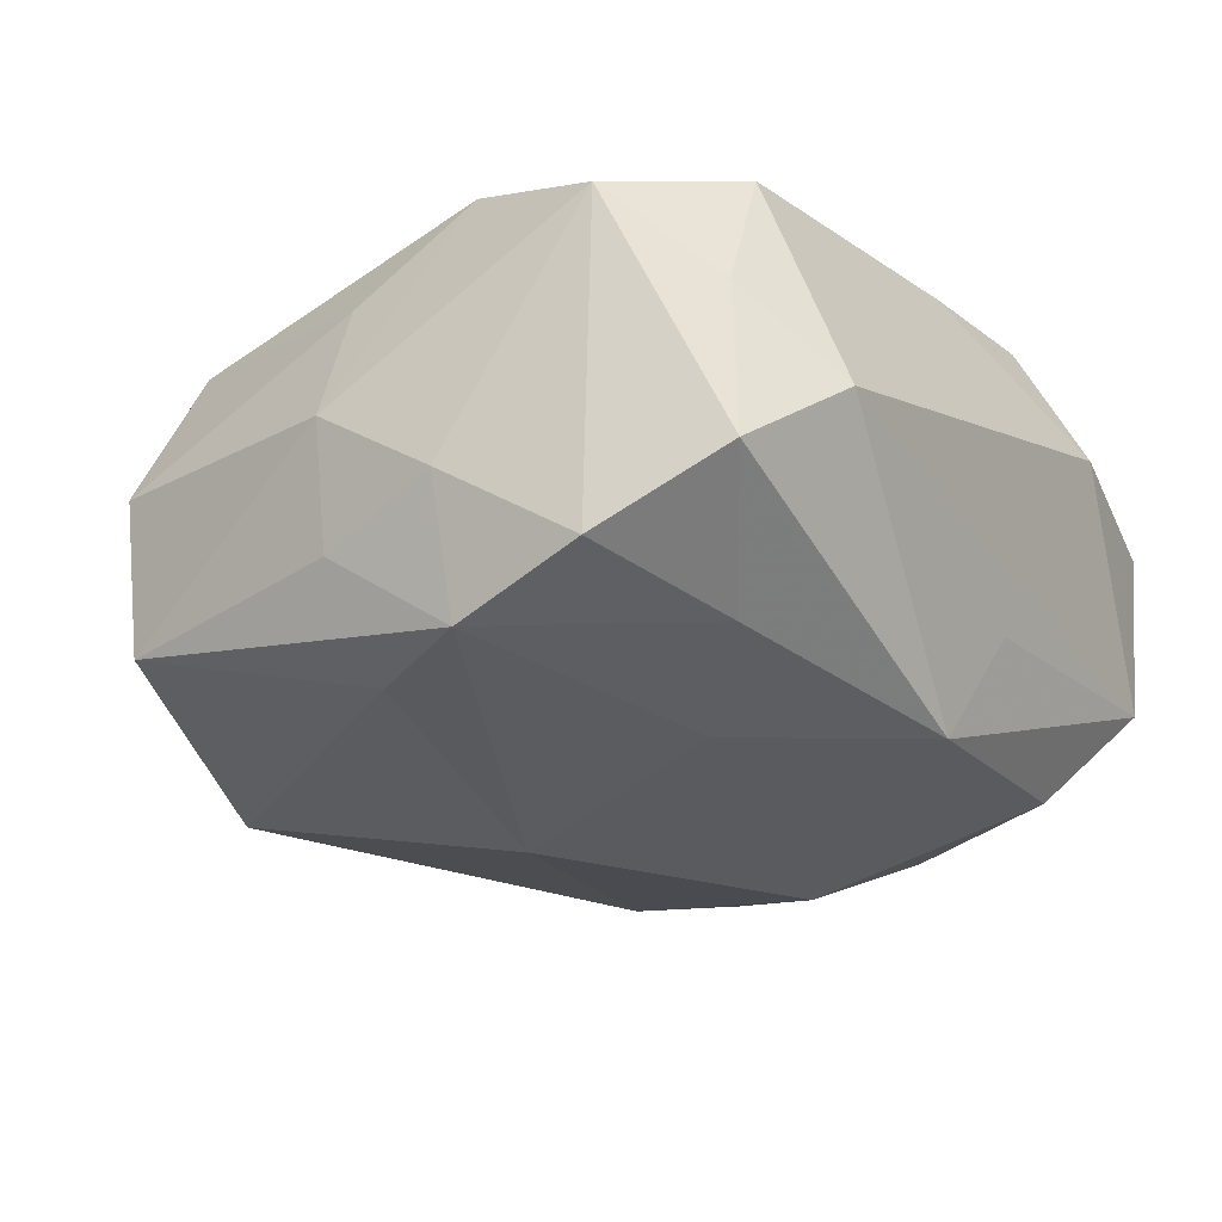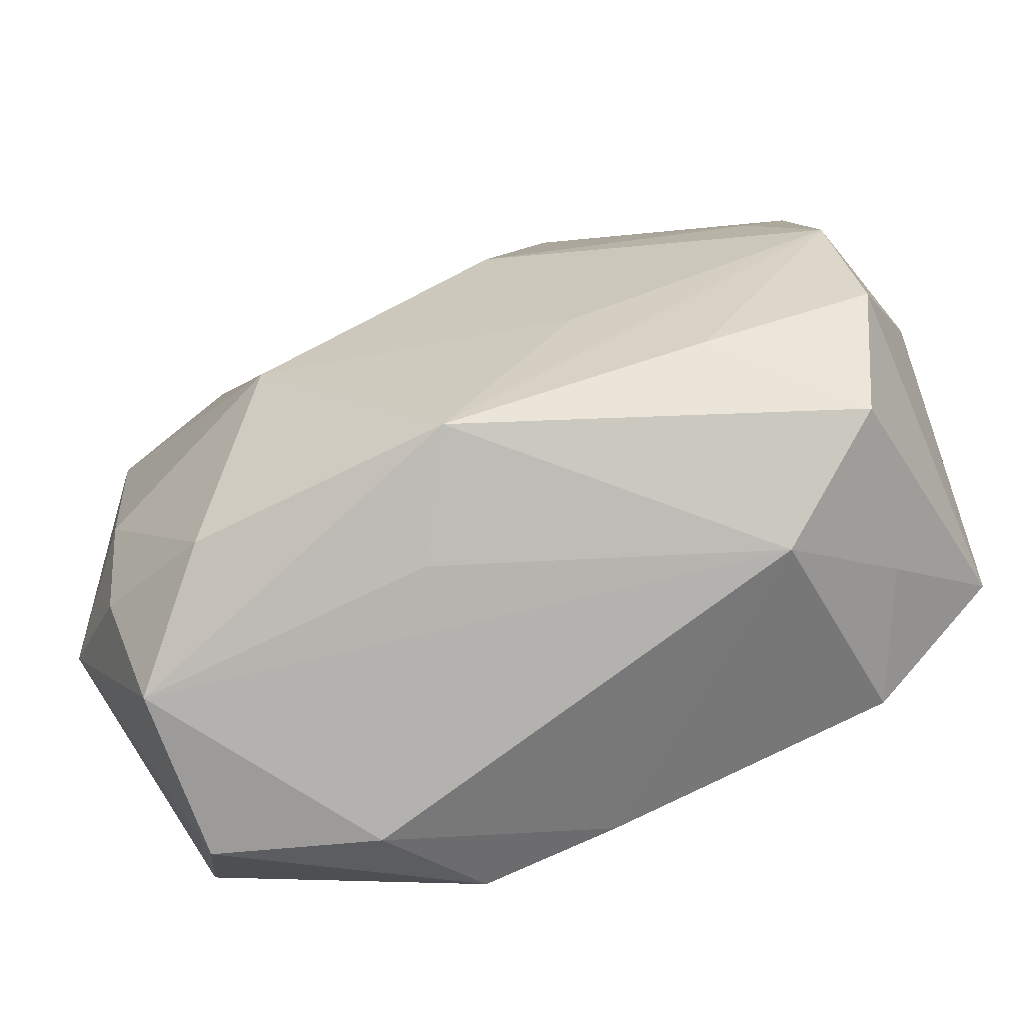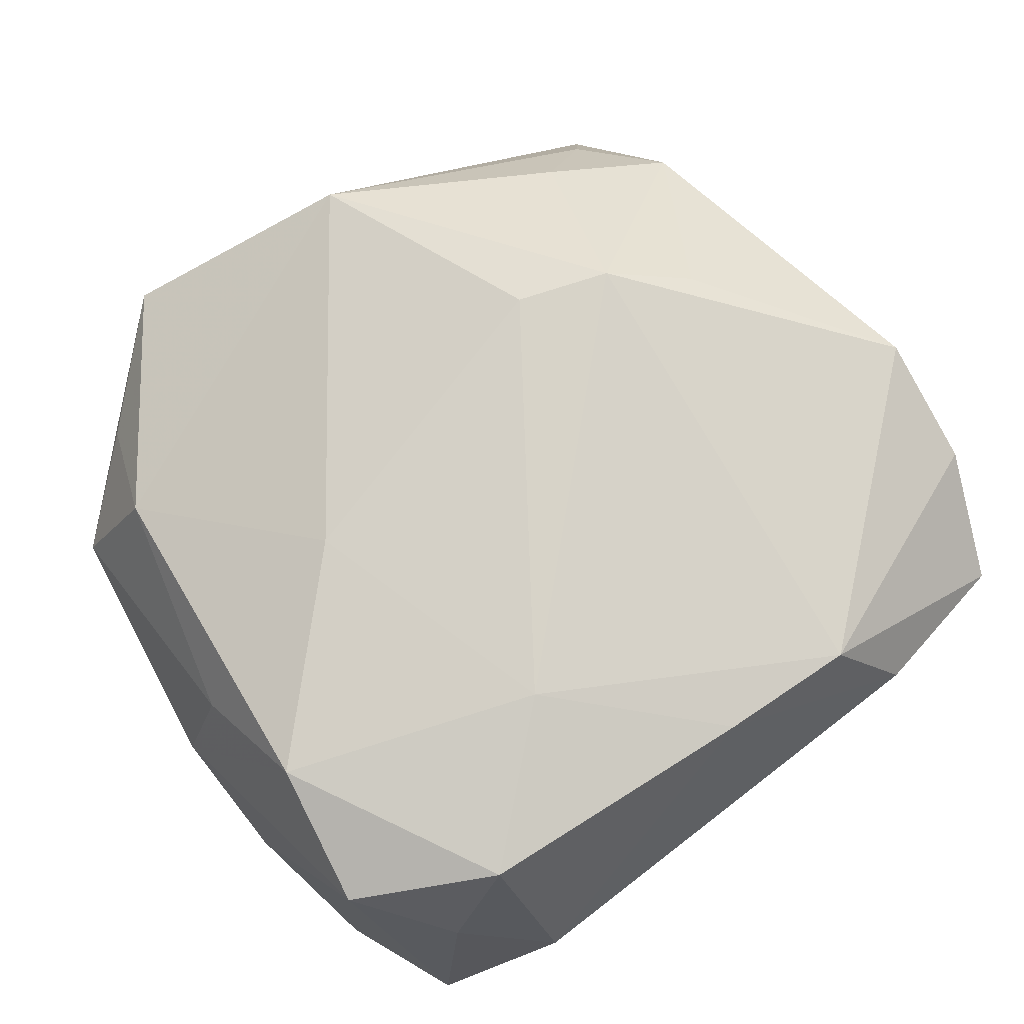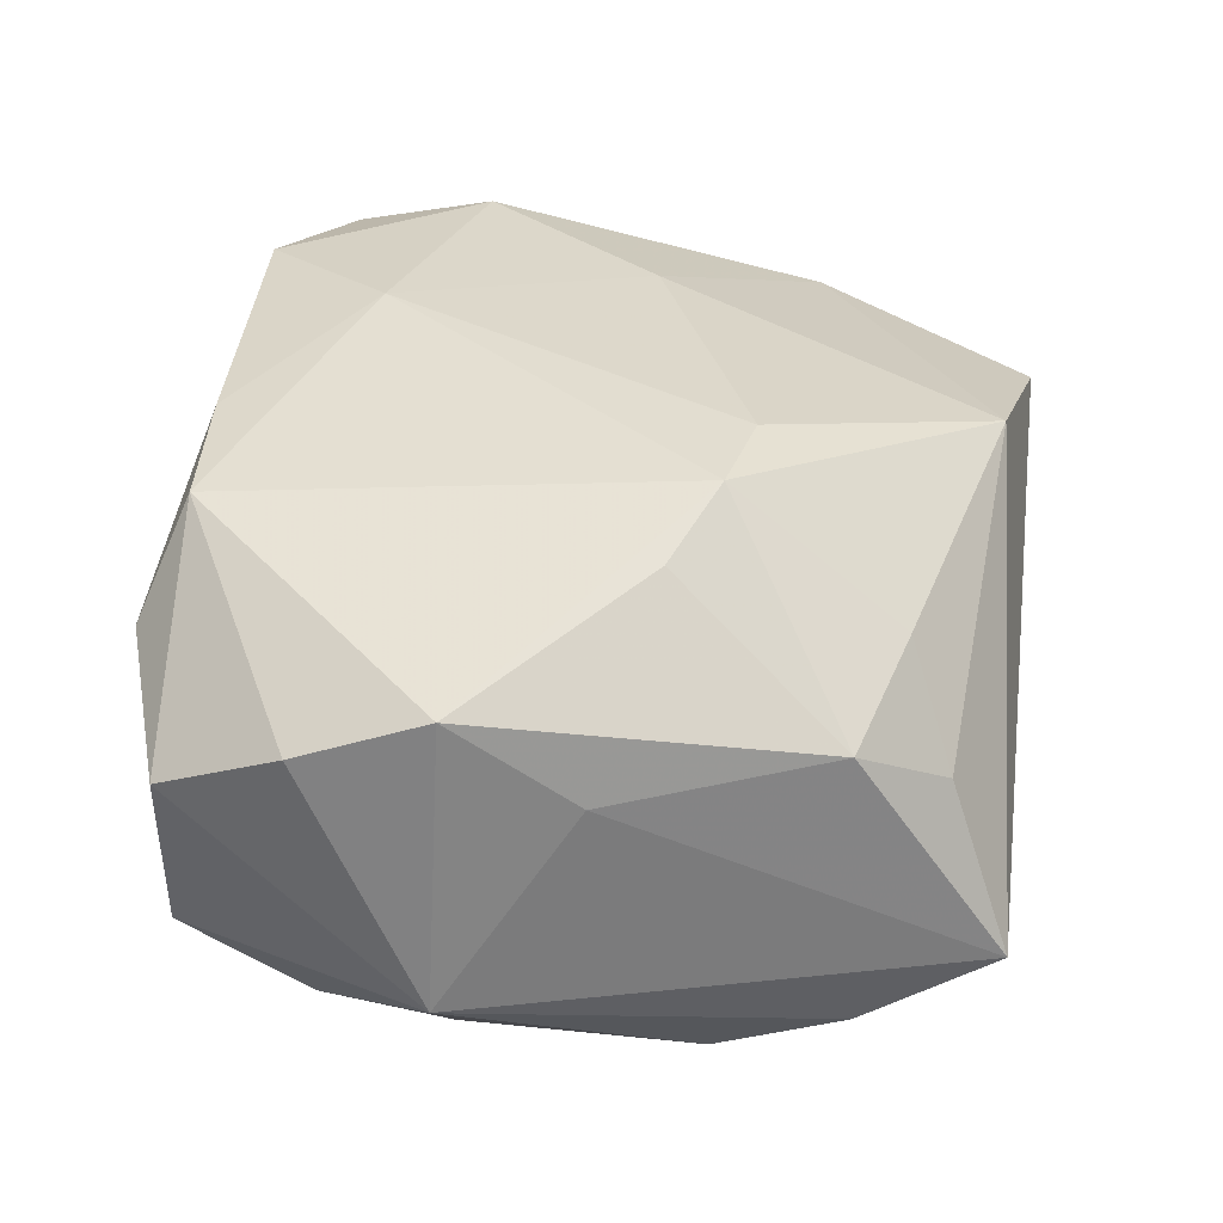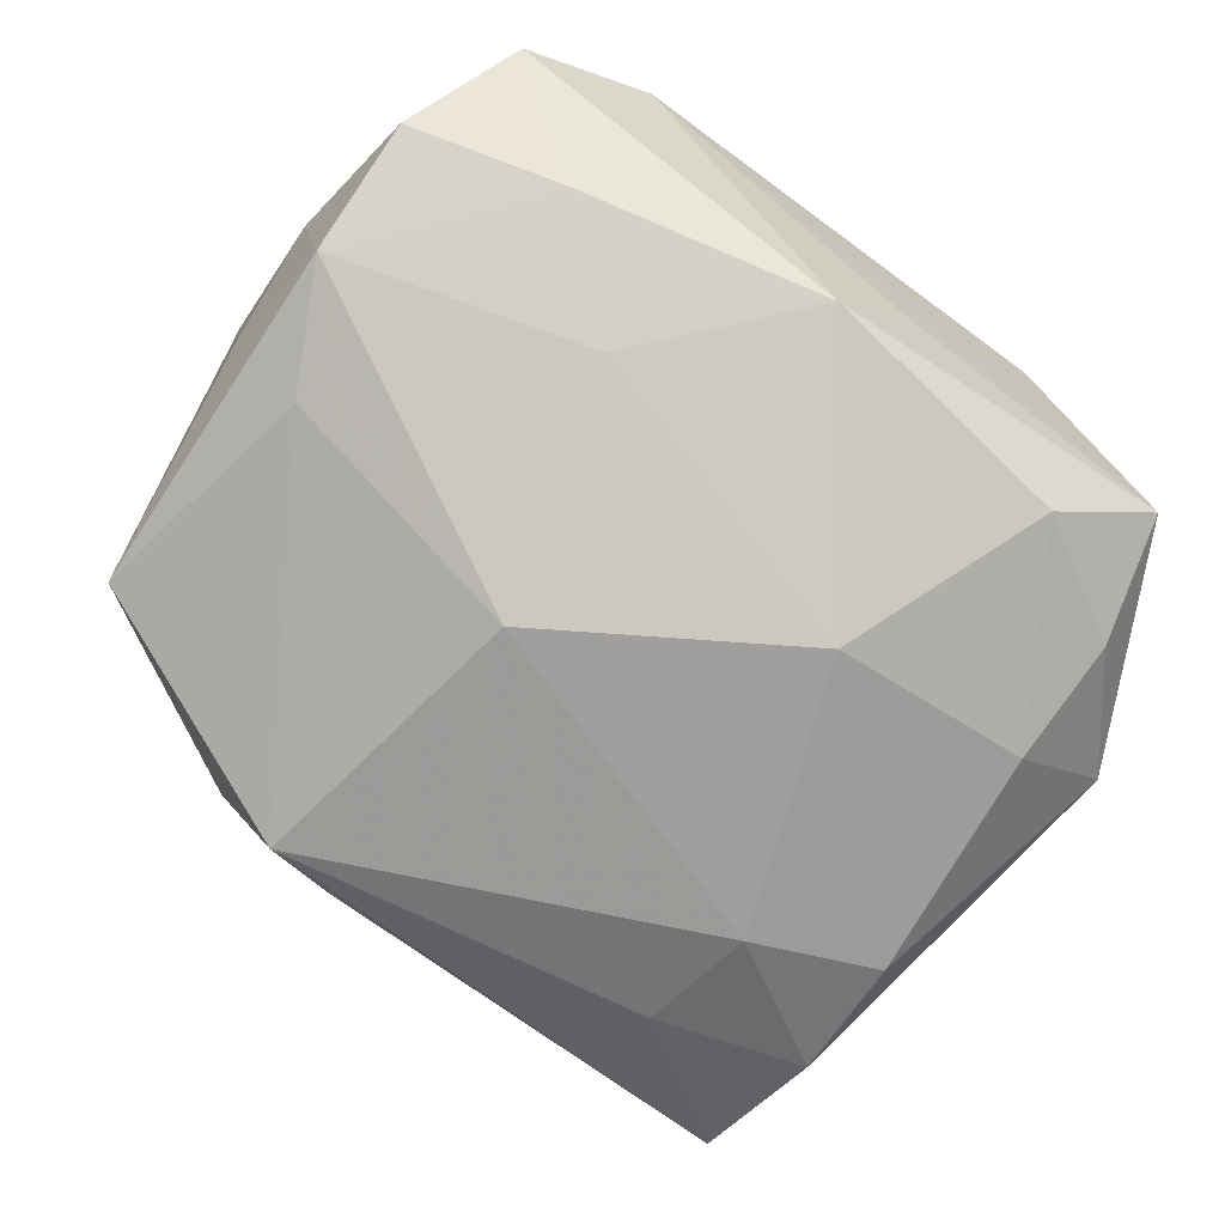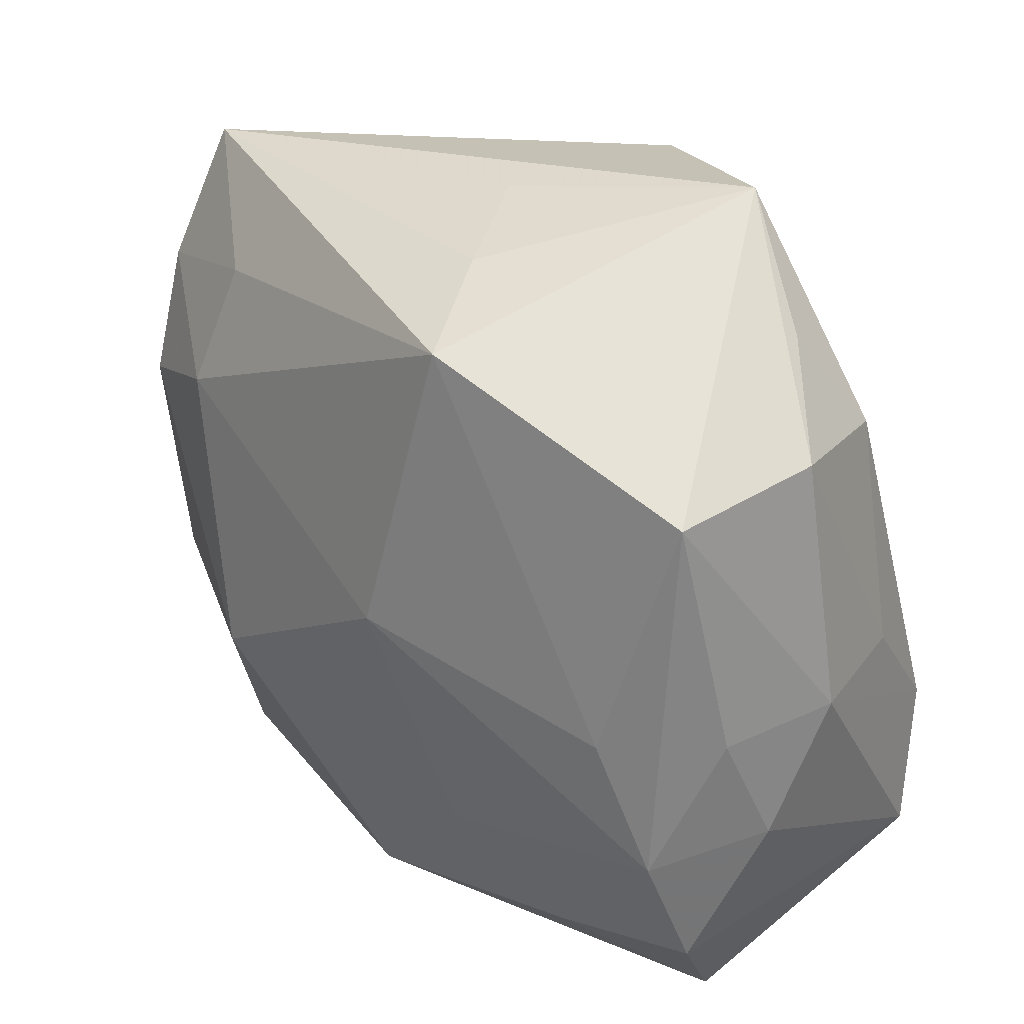
<metadata>
{"format":"obj","ext":"obj","renderer":"f3d","projection":"perspective","resolution":1024,"background":"white","views":[{"elev":-17.9,"azim":-55.7,"up":"+Z"},{"elev":-75.0,"azim":-152.9,"up":"+Y"},{"elev":77.2,"azim":-37.4,"up":"+Z"},{"elev":35.1,"azim":89.8,"up":"+Z"},{"elev":-78.6,"azim":-36.2,"up":"+Z"},{"elev":33.1,"azim":-126.6,"up":"+Y"}]}
</metadata>
<code>
v -0.03272 -0.007495 -0.002494
v -0.00971 -0.0136 0.01906
v 0.02639 -0.02638 0.004598
v -0.02963 -0.01692 0.01468
v 0.03292 -0.009399 -0.008393
v -0.01501 0.005453 0.01757
v -0.01415 0.03251 0.009693
v 0.02705 0.008301 -0.01685
v -0.02927 0.001748 0.01106
v -0.02768 -0.006807 0.01716
v 0.001974 0.02822 0.01573
v 0.01484 -0.02849 0.008351
v -0.01971 -0.02239 0.01729
v 0.02645 -0.01727 -0.01249
v 0.01075 -0.02488 0.01586
v 0.01746 -0.02243 -0.01484
v 0.02979 -0.0176 0.009131
v 0.02716 0.01664 0.007161
v -0.01988 -0.02063 -0.01107
v 0.003454 -0.02676 -0.007139
v -0.02772 -0.0258 -0.003108
v 0.03059 -0.008317 0.01251
v -0.02942 0.01905 -0.009107
v -0.02462 -0.02345 0.008524
v 0.02497 -0.02633 -0.007512
v 0.01455 0.008957 0.01906
v -0.03117 -0.01731 -0.00831
v 0.000582 0.03001 -0.0009168
v -0.007144 0.003802 -0.01954
v -0.02614 0.0009582 -0.01324
v 0.01795 0.01181 -0.01838
v 0.007932 0.01132 0.01906
v -0.03181 0.001282 -0.00619
v 0.02783 0.01751 -0.01387
v 0.01058 -0.007752 -0.02107
v 0.02015 0.005178 0.0165
v -0.02251 0.02533 0.006693
v 0.0008593 -0.02428 0.01646
v 0.02579 -0.008361 -0.01578
v -0.02495 0.01791 0.0117
v 0.03052 0.000405 0.005854
v -0.004826 0.02843 -0.008099
v -0.001862 -0.02506 -0.01496
v 0.01689 0.02073 -0.01489
v -0.012 -0.01366 -0.01536
v -0.03266 0.001567 0.002768
v 0.02689 0.02735 -0.009396
v -0.02964 0.02012 0.001982
v 0.01845 0.02075 0.01018
v -0.01891 -0.02849 0.002424
v -0.03069 -0.007763 -0.01197
v 0.02342 0.02333 0.002546
v -0.01047 0.02589 -0.01554
f 11 47 7
f 53 23 7
f 7 23 48
f 49 11 26
f 26 11 32
f 42 53 7
f 47 53 42
f 40 11 7
f 46 48 23
f 35 16 43
f 50 21 43
f 47 41 5
f 15 12 3
f 47 11 52
f 11 49 52
f 6 32 11
f 6 40 10
f 11 40 6
f 7 47 28
f 28 42 7
f 47 42 28
f 44 53 47
f 44 31 53
f 23 53 30
f 30 51 23
f 7 48 37
f 37 40 7
f 48 40 37
f 10 46 4
f 27 21 4
f 4 13 10
f 9 46 10
f 48 46 9
f 10 40 9
f 9 40 48
f 23 51 33
f 33 46 23
f 35 43 45
f 45 43 51
f 27 51 19
f 51 43 19
f 19 21 27
f 19 43 21
f 3 12 25
f 25 43 16
f 25 12 50
f 25 5 3
f 35 31 8
f 24 21 50
f 50 13 24
f 24 4 21
f 13 4 24
f 2 15 26
f 26 32 2
f 10 13 2
f 2 6 10
f 32 6 2
f 12 15 38
f 50 12 38
f 38 13 50
f 38 2 13
f 15 2 38
f 18 52 49
f 18 49 26
f 26 36 18
f 18 41 47
f 47 52 18
f 26 15 22
f 22 36 26
f 22 5 41
f 41 18 22
f 22 18 36
f 51 30 29
f 35 45 29
f 29 45 51
f 29 30 53
f 29 31 35
f 53 31 29
f 27 4 1
f 1 4 46
f 46 33 1
f 1 51 27
f 1 33 51
f 50 43 20
f 20 25 50
f 43 25 20
f 14 25 16
f 5 25 14
f 47 5 34
f 5 8 34
f 34 8 31
f 34 44 47
f 31 44 34
f 17 15 3
f 17 22 15
f 3 5 17
f 5 22 17
f 39 8 5
f 5 14 39
f 35 8 39
f 39 16 35
f 39 14 16

</code>
